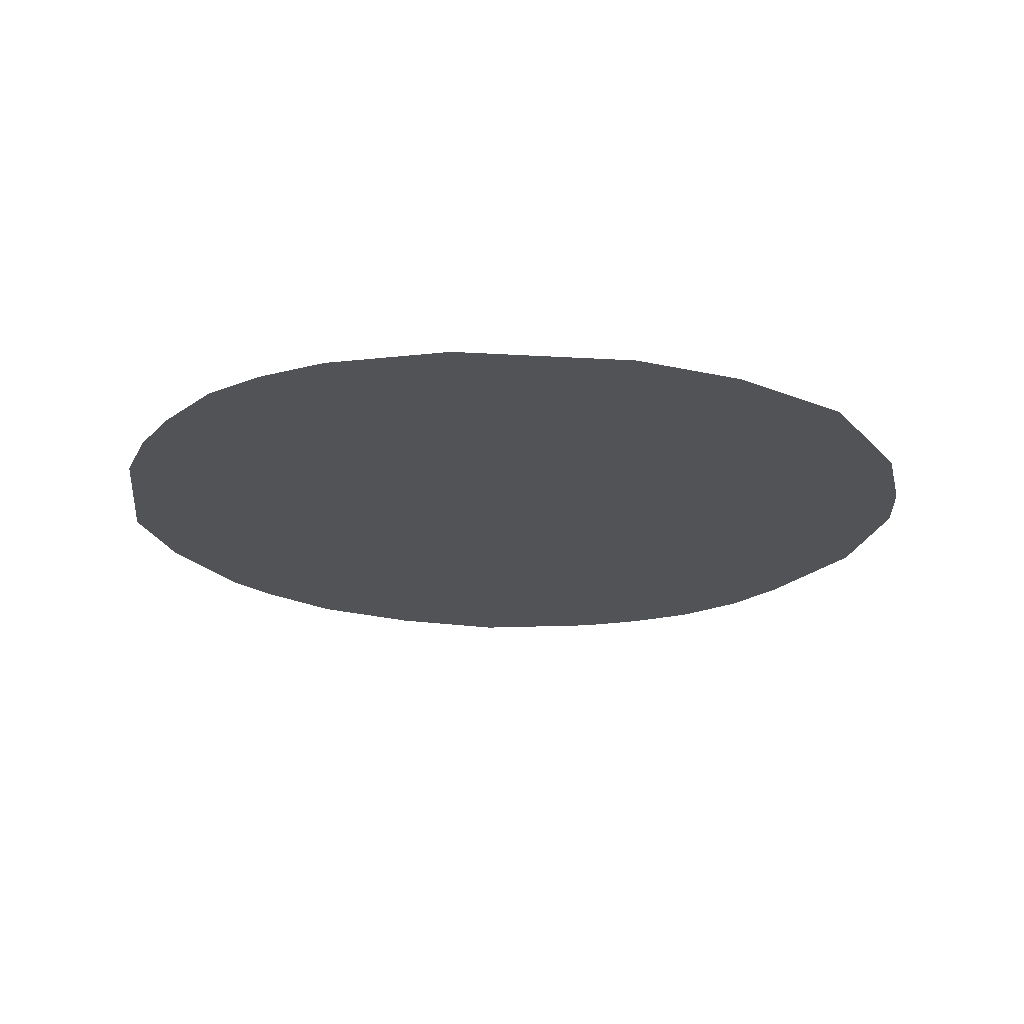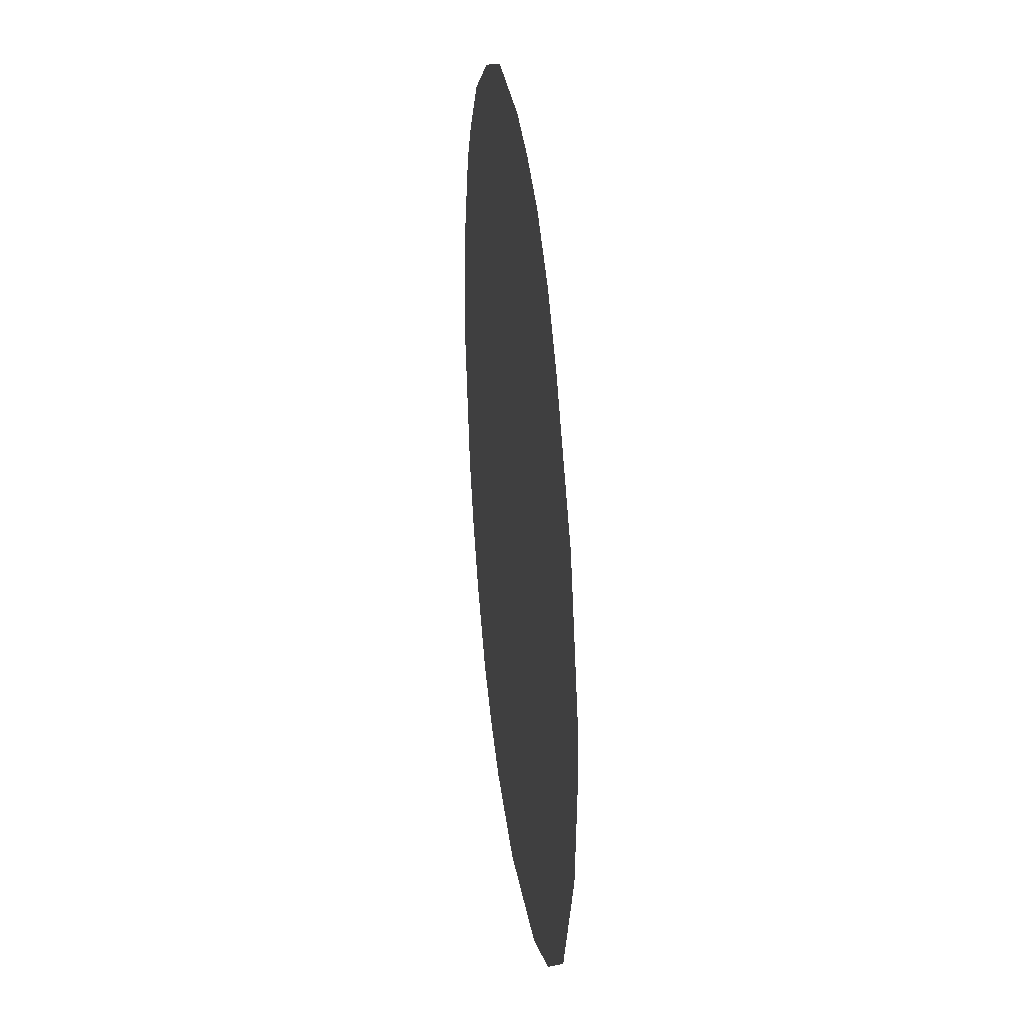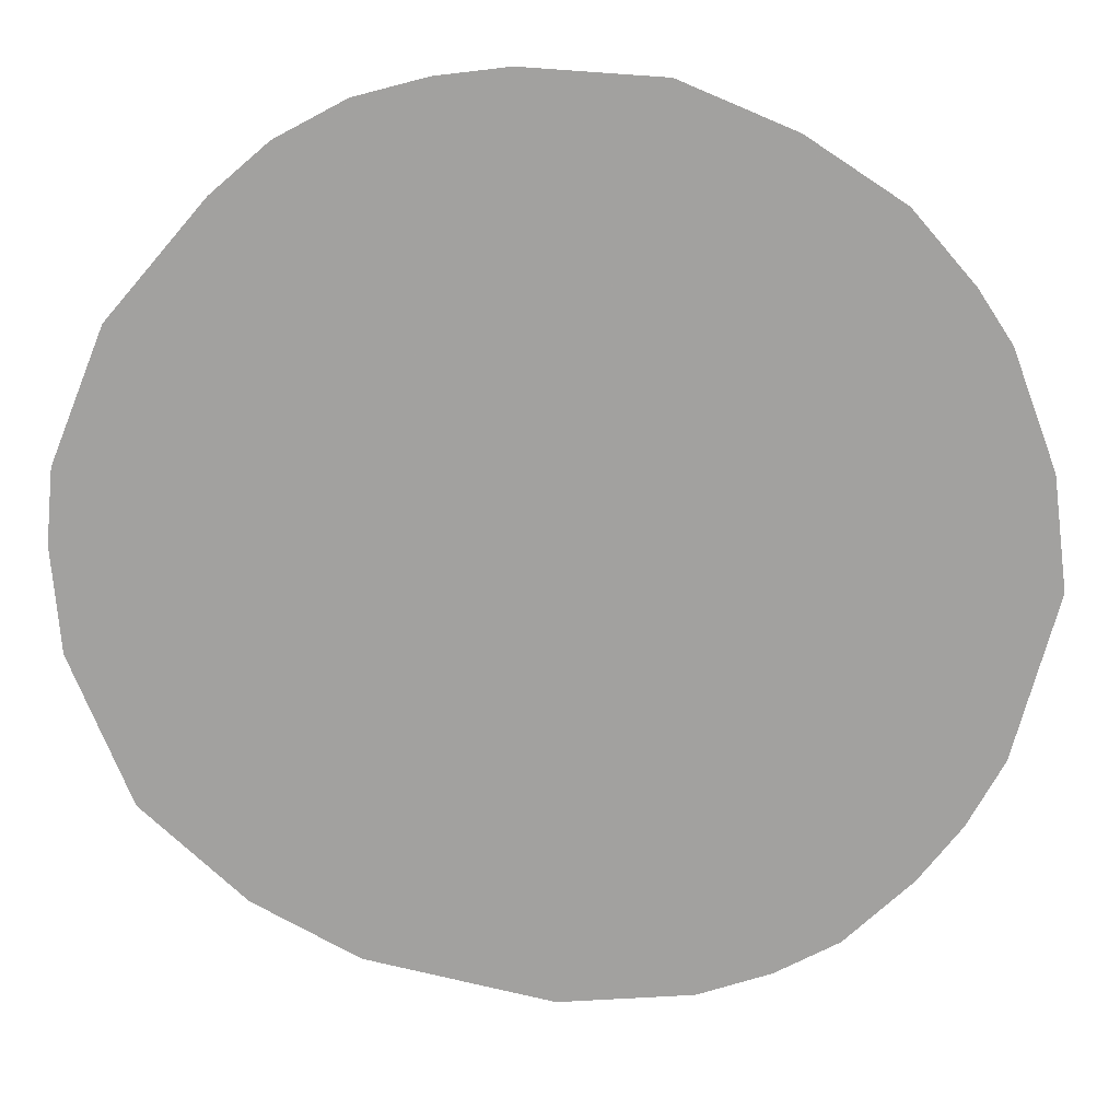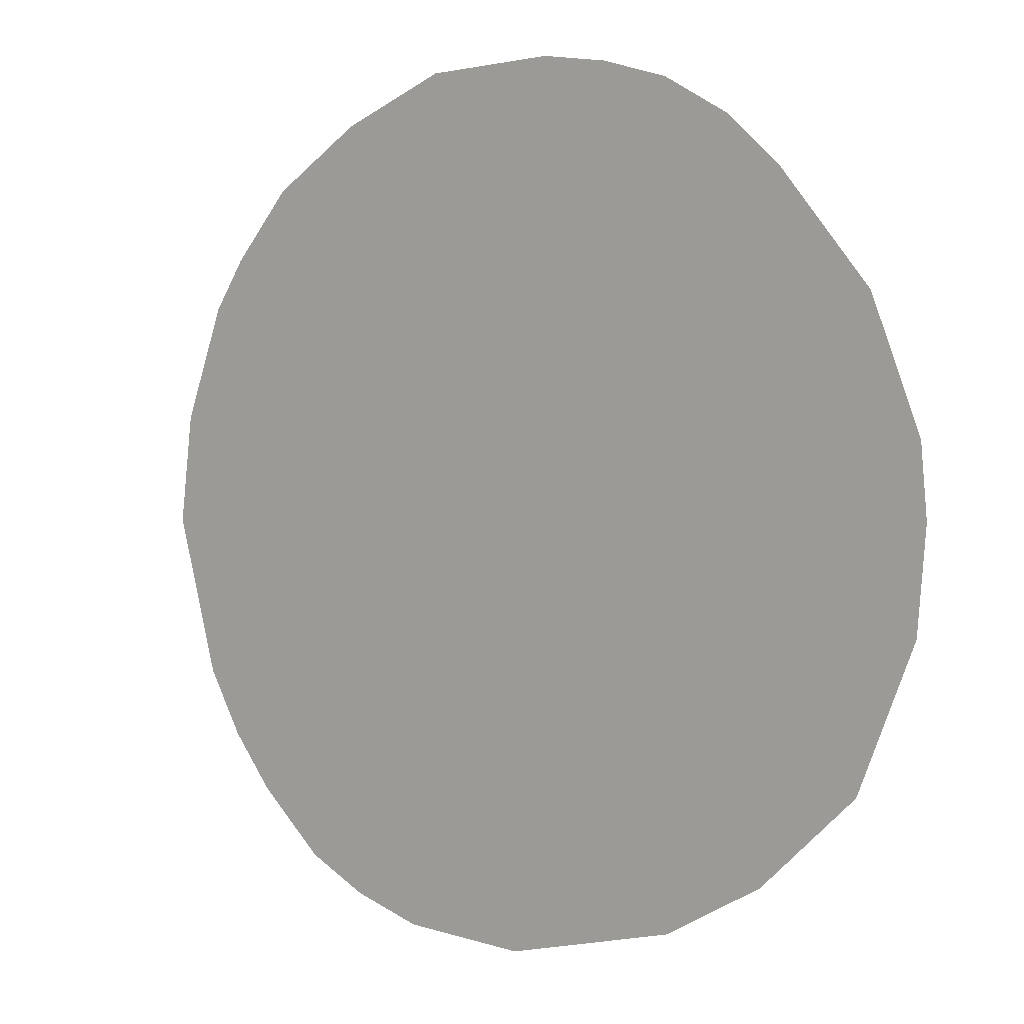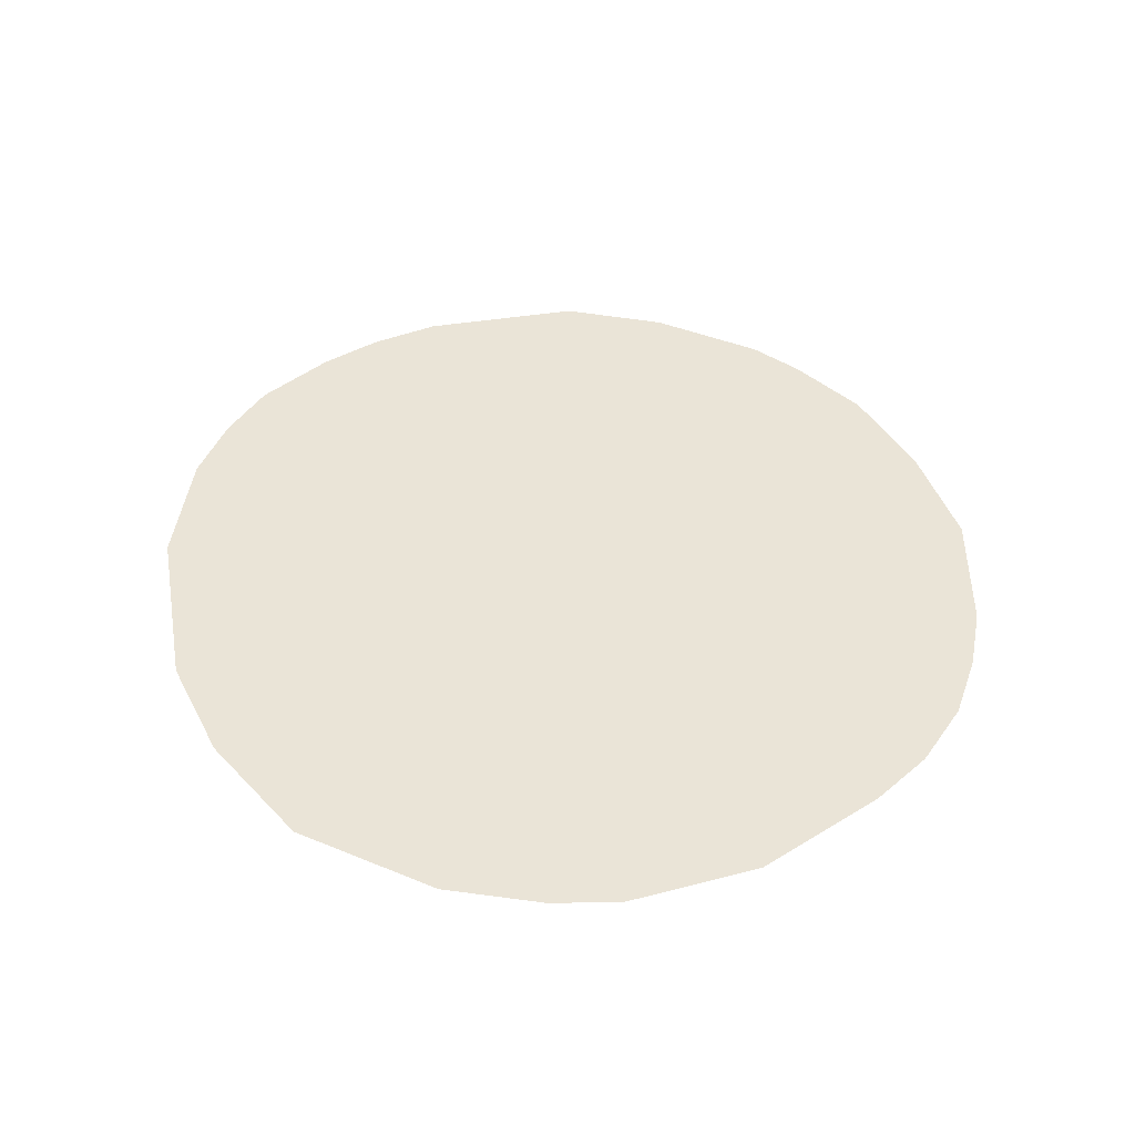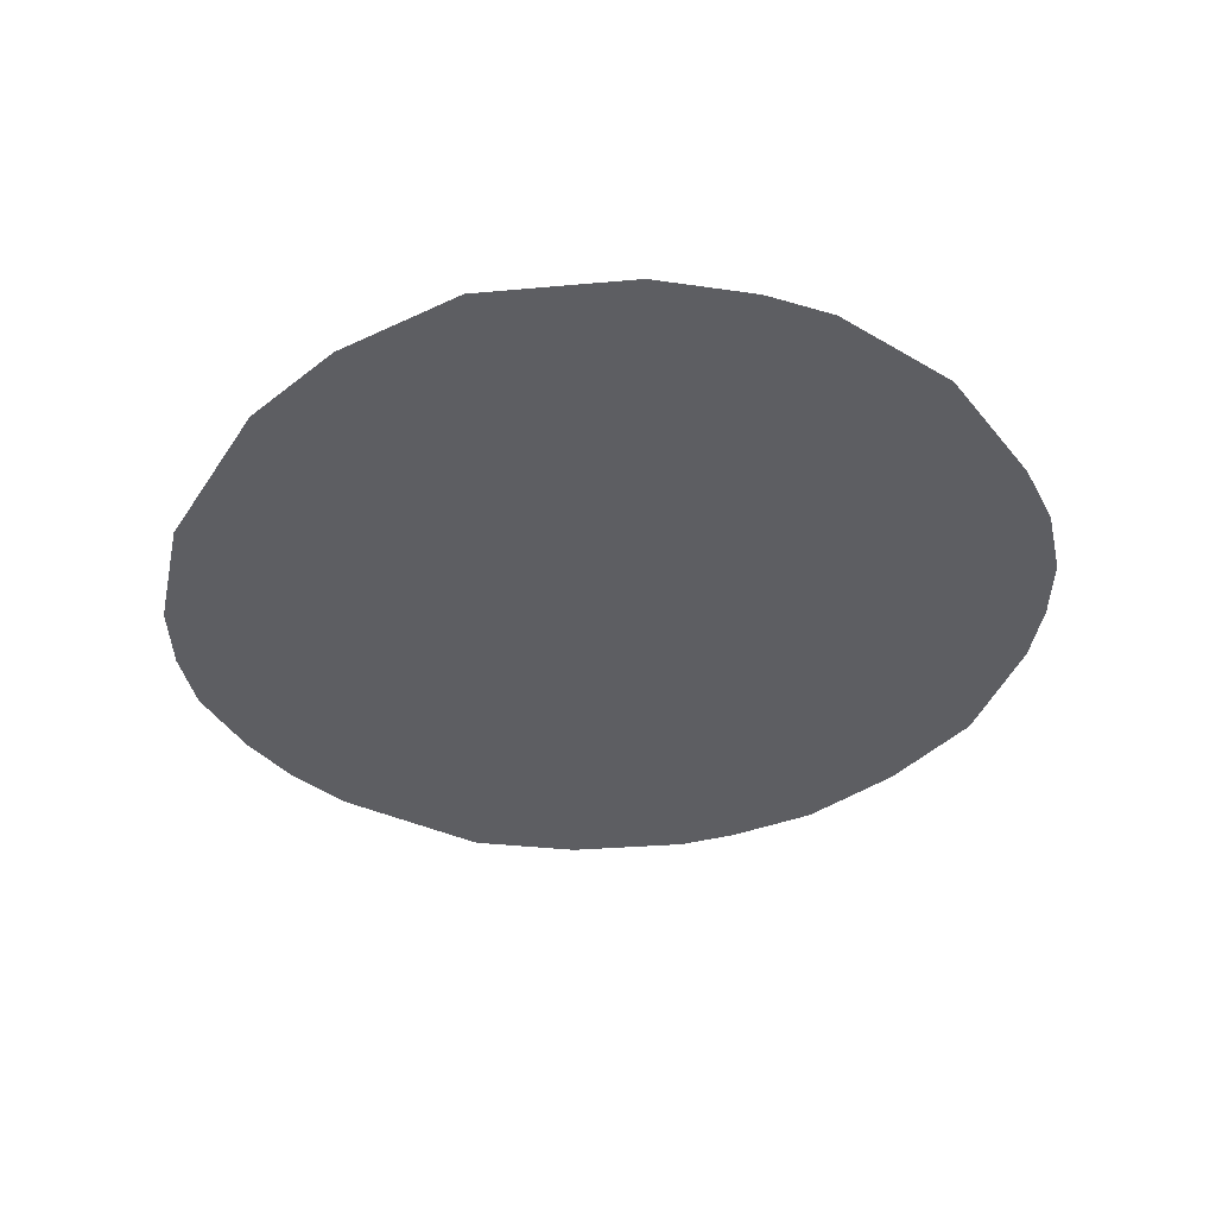
<metadata>
{"format":"obj","ext":"obj","renderer":"f3d","projection":"perspective","resolution":1024,"background":"white","views":[{"elev":-21.7,"azim":-171.5,"up":"+Y"},{"elev":33.0,"azim":-96.8,"up":"+Z"},{"elev":17.9,"azim":-1.3,"up":"+Z"},{"elev":5.4,"azim":-142.1,"up":"+Z"},{"elev":43.7,"azim":-85.4,"up":"+Y"},{"elev":-38.8,"azim":-105.0,"up":"+Y"}]}
</metadata>
<code>
o A3_httpsrawgithubusercontentcomJohnnyCheeseTTSXWing20masterass.
v -3.956 -0.003315 2.192
v -2.871 -0.003314 -3.327
v -4.544 -0.003315 0.1742
v -2.871 -0.003314 -3.327
v -3.956 -0.003315 2.192
v -4.544 -0.003315 0.1742
v 4.607 -0.003315 -0.3503
v 4.166 -0.003315 -1.982
v 4.464 -0.003315 0.775
v 3.685 -0.003315 2.471
v 4.025 -0.003315 1.952
v 3.8 -0.003315 -2.636
v -0.005758 -0.003314 -4.406
v 2.109 -0.003316 3.828
v 3.067 -0.003316 3.189
v -1.837 -0.003314 -3.93
v -0.3648 -0.003316 4.406
v 0.9919 -0.003316 4.307
v -2.999 -0.003316 3.309
v -1.063 -0.003316 4.326
v -2.44 -0.003316 3.788
v -1.761 -0.003316 4.147
v -4.475 -0.003315 0.8947
v -4.461 -0.003315 -0.865
v -3.877 -0.003315 -2.35
v 3.367 -0.003314 -3.184
v 1.319 -0.003314 -4.344
v 2.049 -0.003314 -4.127
v 2.684 -0.003314 -3.81
v -2.999 -0.003316 3.309
v -1.063 -0.003316 4.326
v -2.44 -0.003316 3.788
v -1.761 -0.003316 4.147
v -0.3648 -0.003316 4.406
v 2.109 -0.003316 3.828
v 0.9919 -0.003316 4.307
v 3.685 -0.003315 2.471
v 3.067 -0.003316 3.189
v -1.837 -0.003314 -3.93
v 4.464 -0.003315 0.775
v 4.025 -0.003315 1.952
v -0.005758 -0.003314 -4.406
v 4.166 -0.003315 -1.982
v 4.607 -0.003315 -0.3503
v 3.8 -0.003315 -2.636
v 3.367 -0.003314 -3.184
v 2.049 -0.003314 -4.127
v 2.684 -0.003314 -3.81
v 1.319 -0.003314 -4.344
v -4.461 -0.003315 -0.865
v -3.877 -0.003315 -2.35
v -4.475 -0.003315 0.8947
f 1 2 3
f 4 5 6
f 7 8 9
f 9 10 11
f 8 12 13
f 10 14 15
f 13 16 10
f 14 17 18
f 16 19 17
f 17 19 20
f 14 16 17
f 20 21 22
f 21 20 19
f 19 2 1
f 1 3 23
f 3 2 24
f 24 2 25
f 2 19 16
f 13 26 27
f 16 14 10
f 27 26 28
f 28 26 29
f 26 13 12
f 13 9 8
f 10 9 13
f 5 4 30
f 30 31 32
f 32 31 33
f 31 30 34
f 34 35 36
f 35 37 38
f 34 30 39
f 37 40 41
f 39 42 37
f 40 43 44
f 43 42 45
f 40 42 43
f 45 42 46
f 46 47 48
f 49 47 46
f 49 46 42
f 39 30 4
f 4 50 51
f 6 50 4
f 6 5 52
f 34 39 35
f 39 37 35
f 37 42 40

</code>
